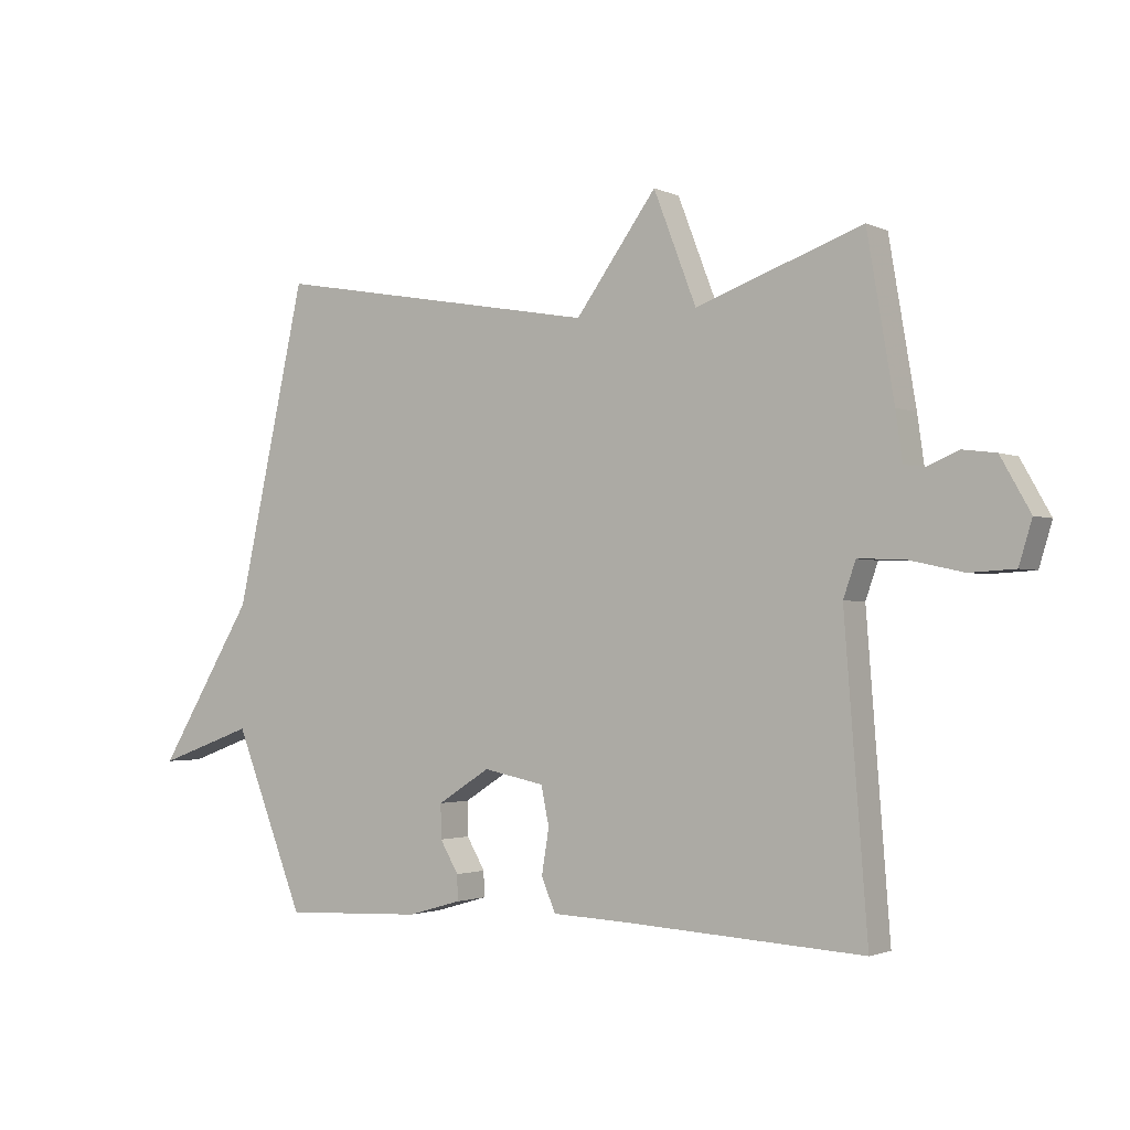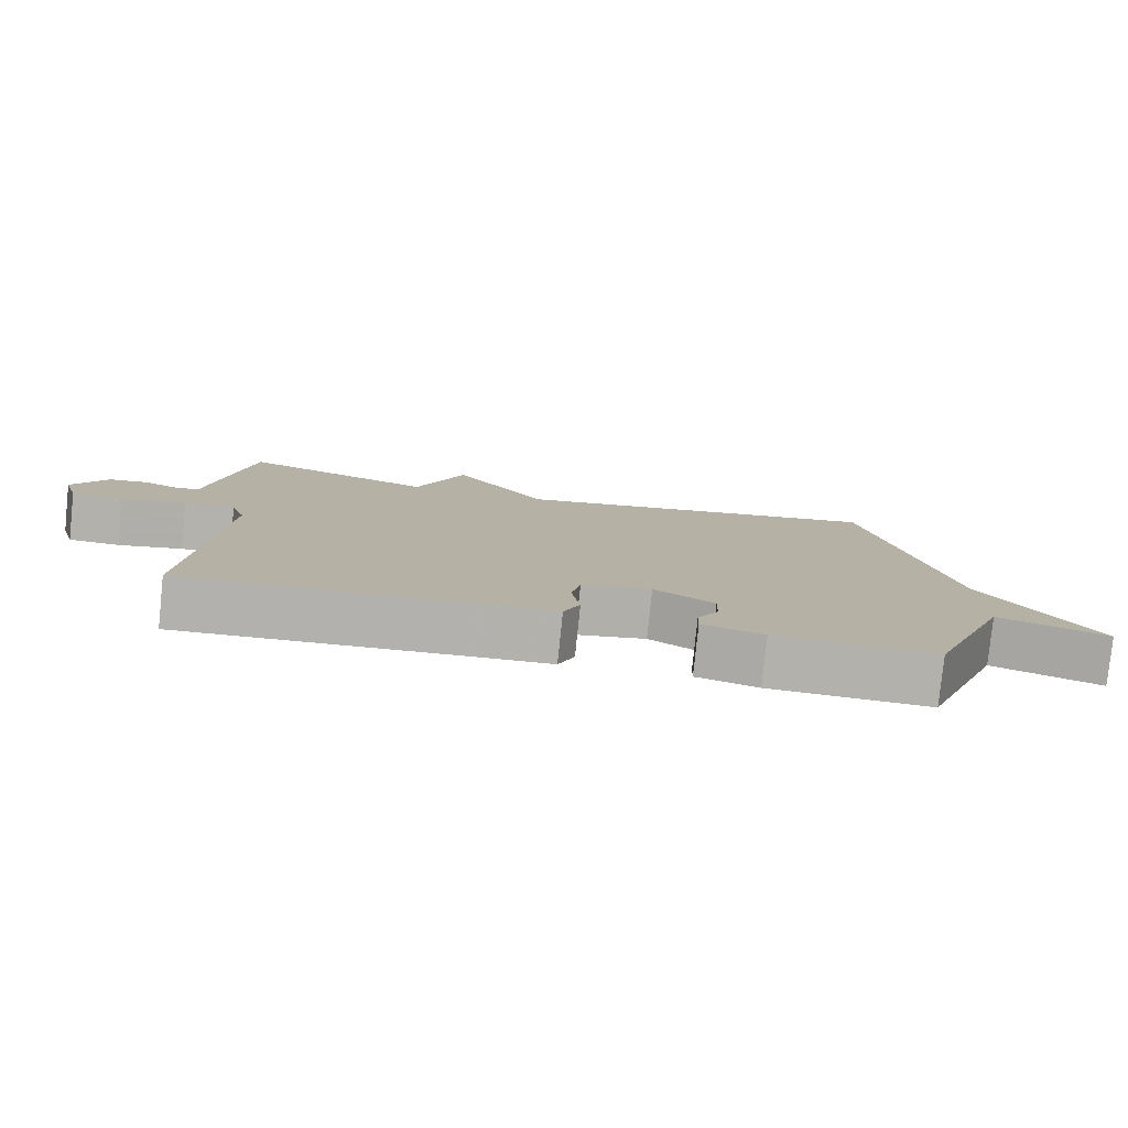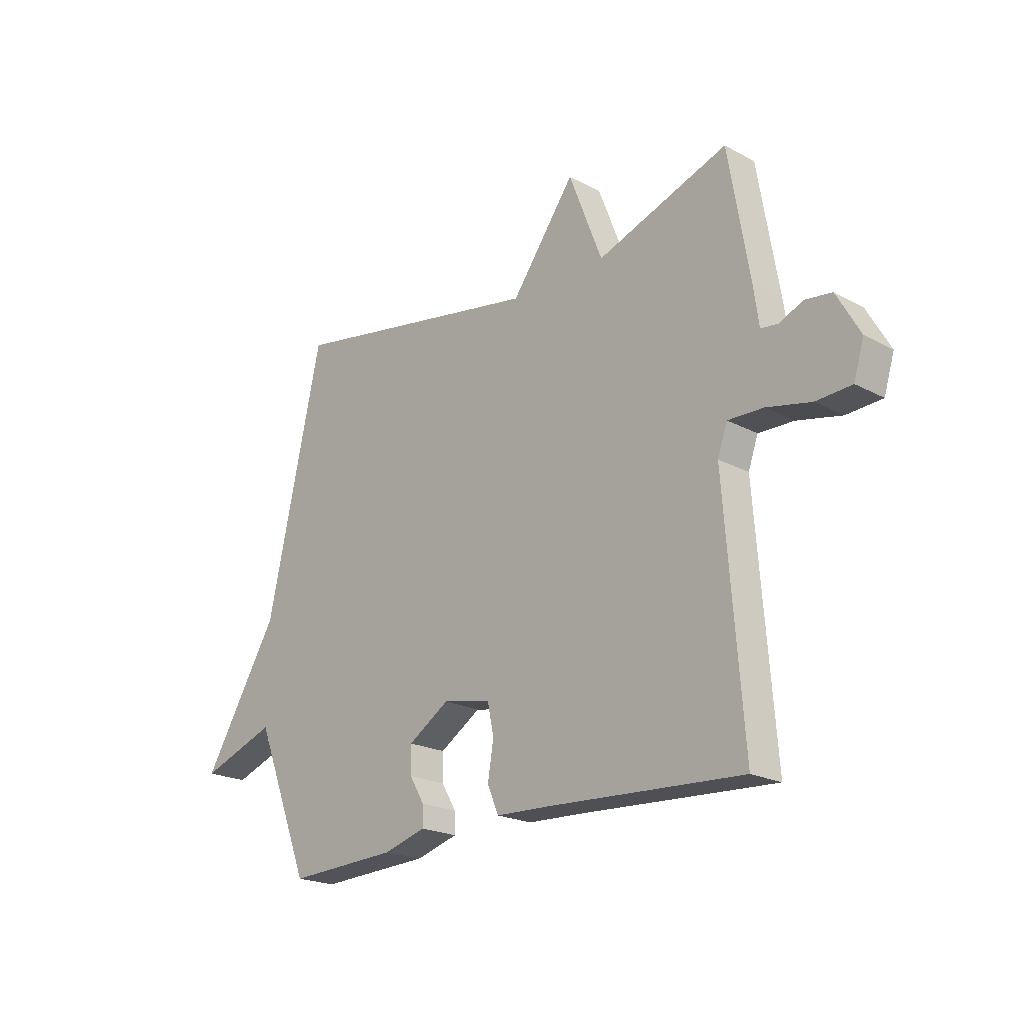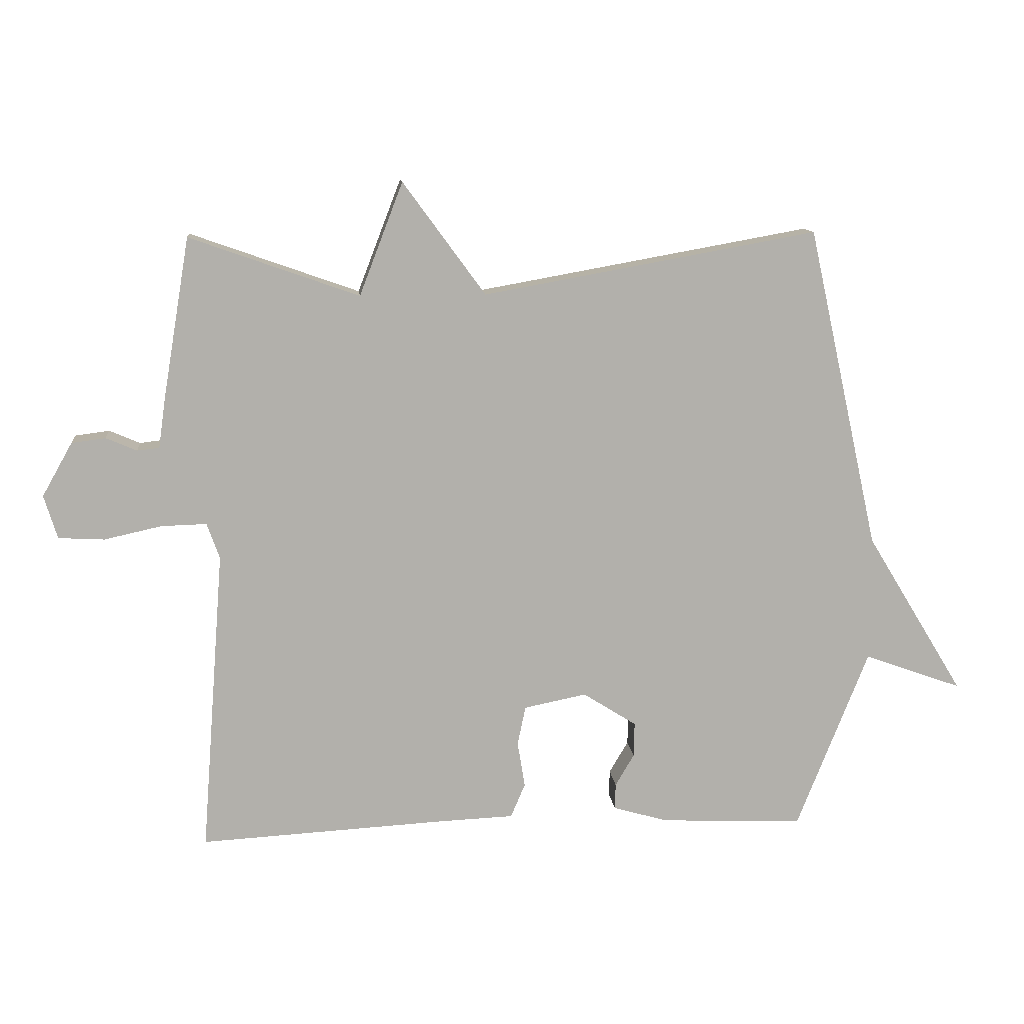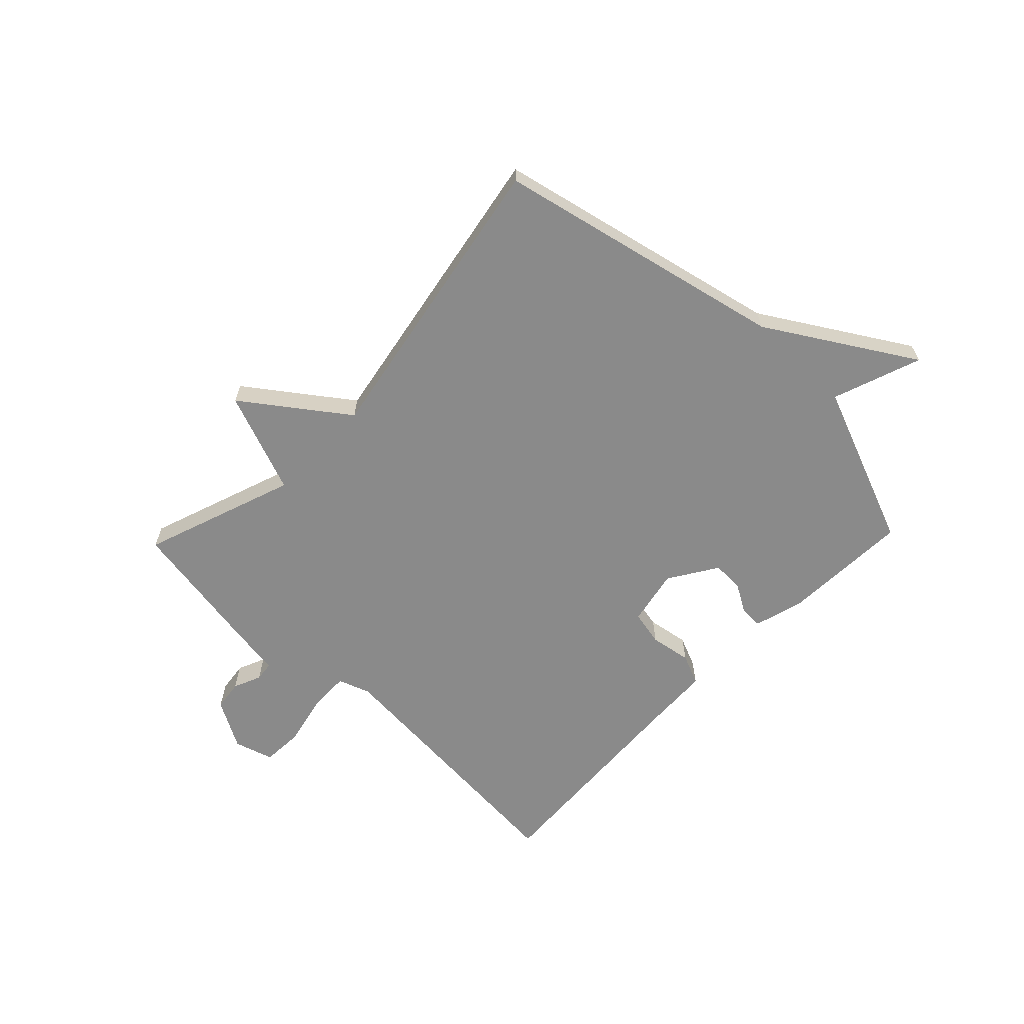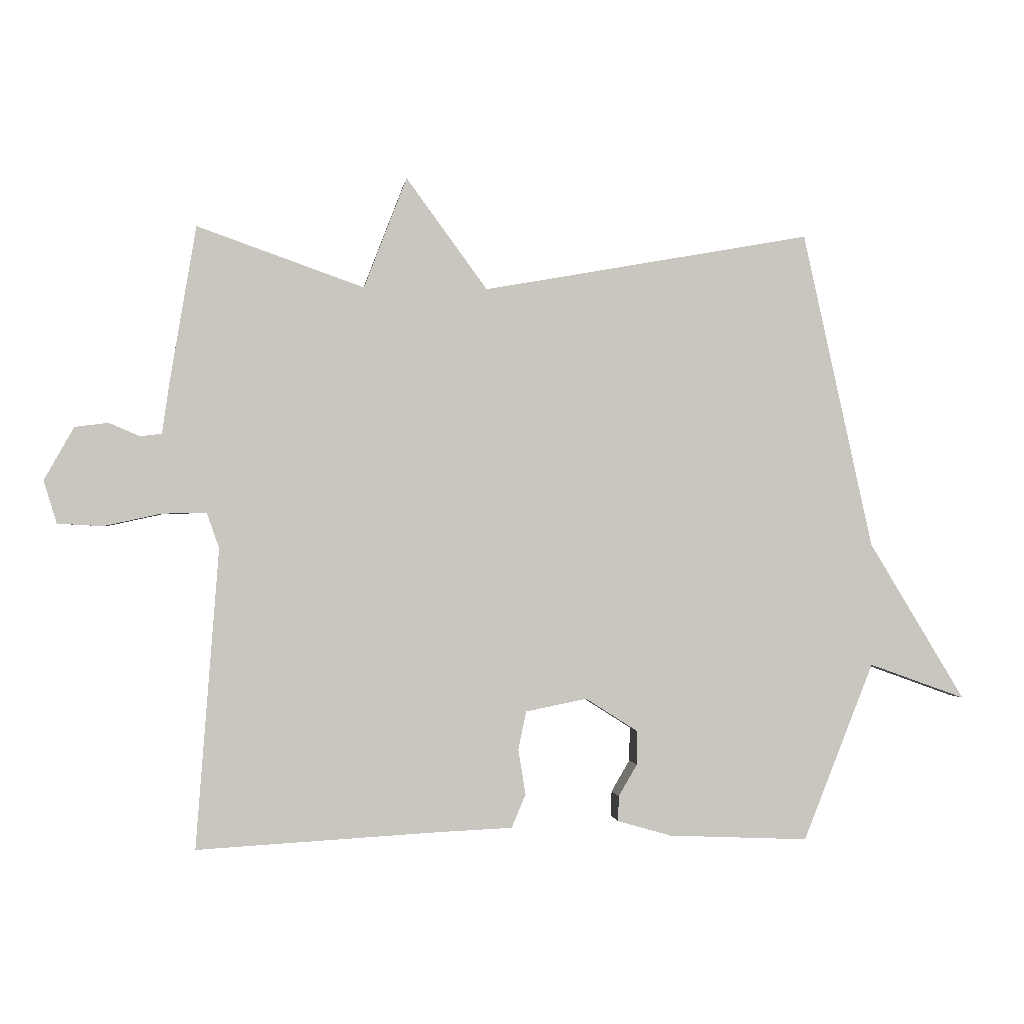
<metadata>
{"format":"obj","ext":"obj","renderer":"f3d","projection":"perspective","resolution":1024,"background":"white","views":[{"elev":-2.0,"azim":-146.9,"up":"+Z"},{"elev":-79.3,"azim":-5.9,"up":"+Z"},{"elev":-21.0,"azim":-133.7,"up":"+Z"},{"elev":11.9,"azim":-5.7,"up":"+Z"},{"elev":-63.5,"azim":46.1,"up":"+Y"},{"elev":-0.7,"azim":-7.1,"up":"+Z"}]}
</metadata>
<code>
v -0.5 0.07 -0.5
v -0.463 0.07 -0.017
v -0.483 0.07 0.04
v -0.555 0.07 0.038
v -0.646 0.07 0.018
v -0.719 0.07 0.022
v -0.74 0.07 0.091
v -0.692 0.07 0.176
v -0.638 0.07 0.183
v -0.589 0.07 0.162
v -0.554 0.07 0.166
v -0.543 0.07 0.244
v -0.5 0.07 0.5
v -0.231 0.07 0.405
v -0.162 0.07 0.584
v -0.031 0.07 0.405
v 0.5 0.07 0.5
v 0.614 0.07 -0.012
v 0.77 0.07 -0.268
v 0.614 0.07 -0.212
v 0.5 0.07 -0.5
v 0.273 0.07 -0.49
v 0.186 0.07 -0.465
v 0.187 0.07 -0.424
v 0.217 0.07 -0.373
v 0.218 0.07 -0.318
v 0.133 0.07 -0.264
v 0.034 0.07 -0.284
v 0.021 0.07 -0.346
v 0.033 0.07 -0.419
v 0.01 0.07 -0.473
v -0.109 0.07 -0.478
v -0.5 0 -0.5
v -0.463 0 -0.017
v -0.483 0 0.04
v -0.555 0 0.038
v -0.646 0 0.018
v -0.719 0 0.022
v -0.74 0 0.091
v -0.692 0 0.176
v -0.638 0 0.183
v -0.589 0 0.162
v -0.554 0 0.166
v -0.543 0 0.244
v -0.5 0 0.5
v -0.231 0 0.405
v -0.162 0 0.584
v -0.031 0 0.405
v 0.5 0 0.5
v 0.614 0 -0.012
v 0.77 0 -0.268
v 0.614 0 -0.212
v 0.5 0 -0.5
v 0.273 0 -0.49
v 0.186 0 -0.465
v 0.187 0 -0.424
v 0.217 0 -0.373
v 0.218 0 -0.318
v 0.133 0 -0.264
v 0.034 0 -0.284
v 0.021 0 -0.346
v 0.033 0 -0.419
v 0.01 0 -0.473
v -0.109 0 -0.478
f 29 30 31 32
f 32 1 2
f 29 32 2
f 28 29 2
f 27 28 2 3
f 23 24 25
f 22 23 25
f 21 22 25
f 20 21 25
f 20 25 26
f 18 19 20
f 20 26 27
f 18 20 27
f 17 18 27
f 16 17 27
f 14 15 16 27
f 14 27 3
f 13 14 3
f 12 13 3
f 11 12 3
f 8 9 10
f 7 8 10
f 6 7 10
f 5 6 10
f 4 5 10
f 3 4 10 11
f 64 63 62 61
f 34 33 64
f 34 64 61
f 34 61 60
f 35 34 60 59
f 57 56 55
f 57 55 54
f 57 54 53
f 57 53 52
f 58 57 52
f 52 51 50
f 59 58 52
f 59 52 50
f 59 50 49
f 59 49 48
f 59 48 47 46
f 35 59 46
f 35 46 45
f 35 45 44
f 35 44 43
f 42 41 40
f 42 40 39
f 42 39 38
f 42 38 37
f 42 37 36
f 43 42 36 35
f 1 33 34 2
f 2 34 35 3
f 3 35 36 4
f 4 36 37 5
f 5 37 38 6
f 6 38 39 7
f 7 39 40 8
f 8 40 41 9
f 9 41 42 10
f 10 42 43 11
f 11 43 44 12
f 12 44 45 13
f 13 45 46 14
f 14 46 47 15
f 15 47 48 16
f 16 48 49 17
f 17 49 50 18
f 18 50 51 19
f 19 51 52 20
f 20 52 53 21
f 21 53 54 22
f 22 54 55 23
f 23 55 56 24
f 24 56 57 25
f 25 57 58 26
f 26 58 59 27
f 27 59 60 28
f 28 60 61 29
f 29 61 62 30
f 30 62 63 31
f 31 63 64 32
f 32 64 33 1

</code>
